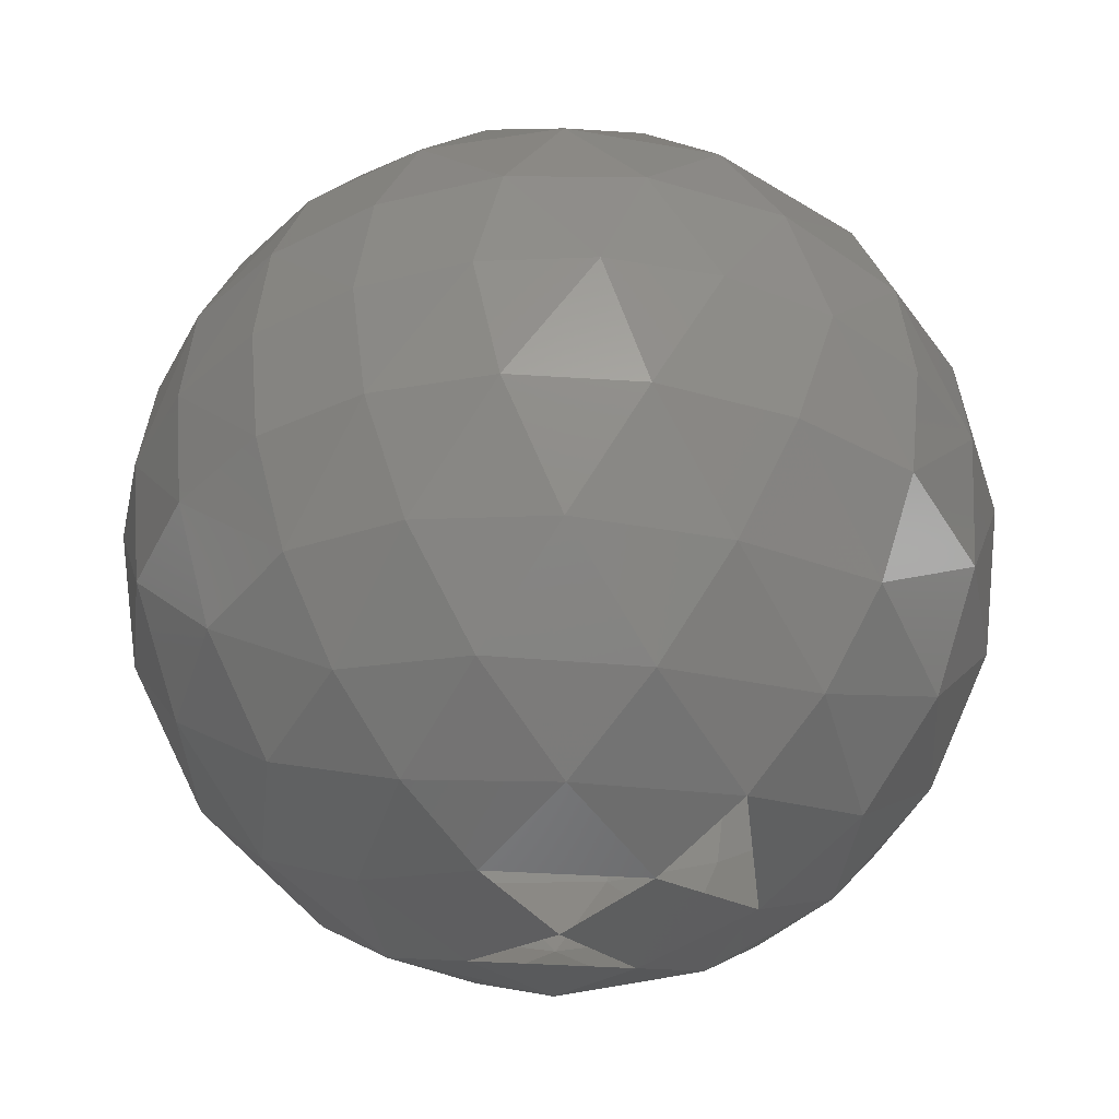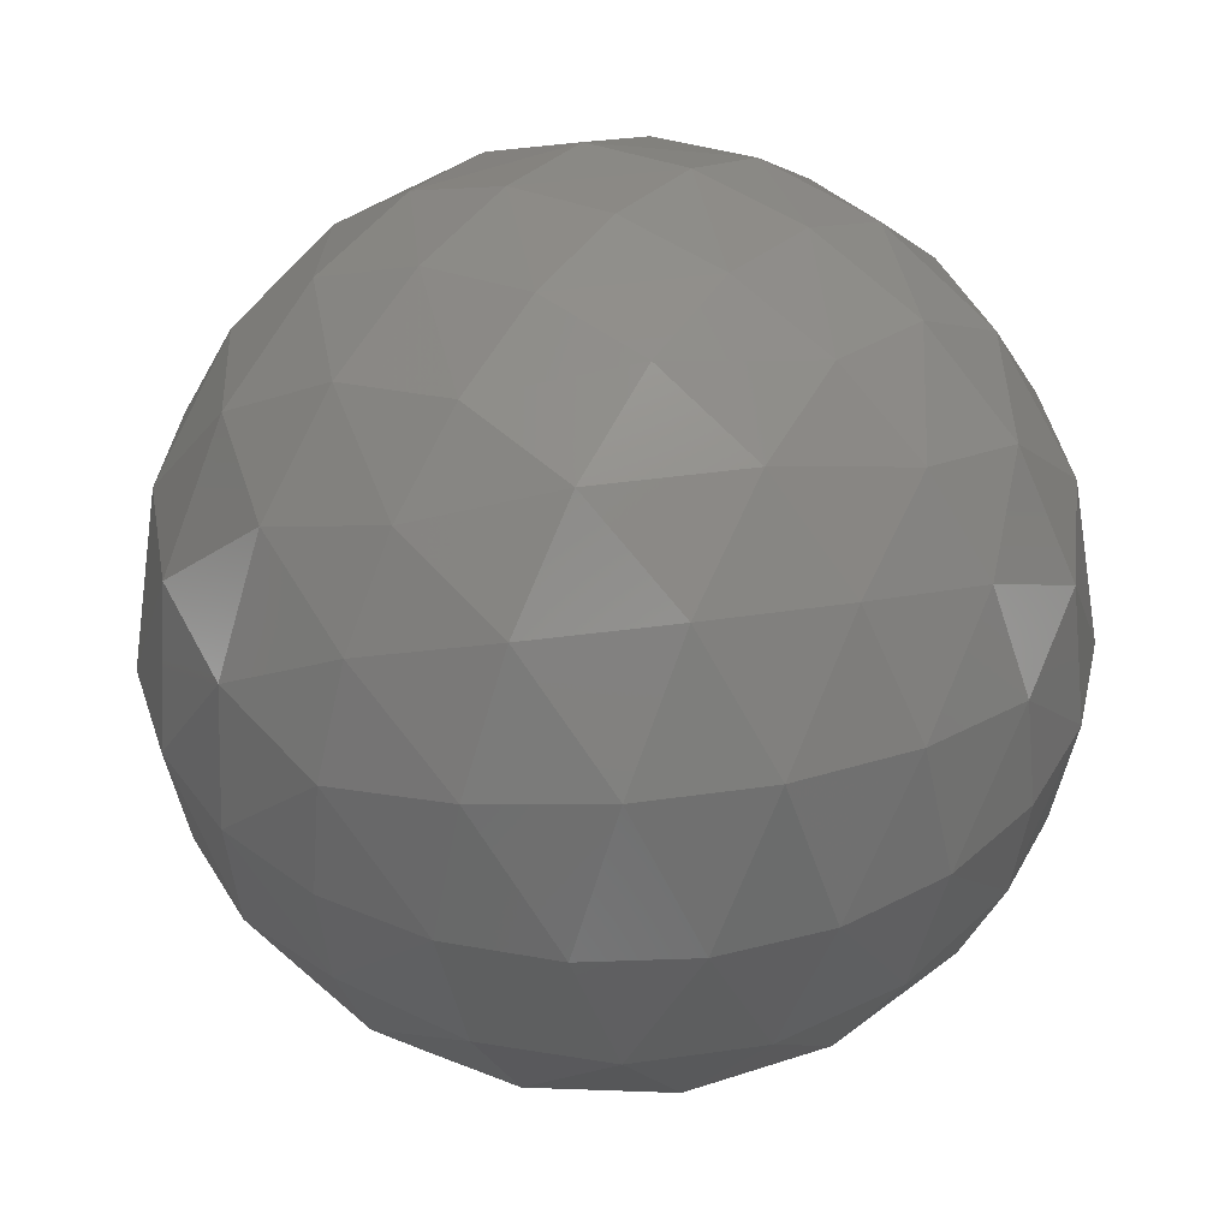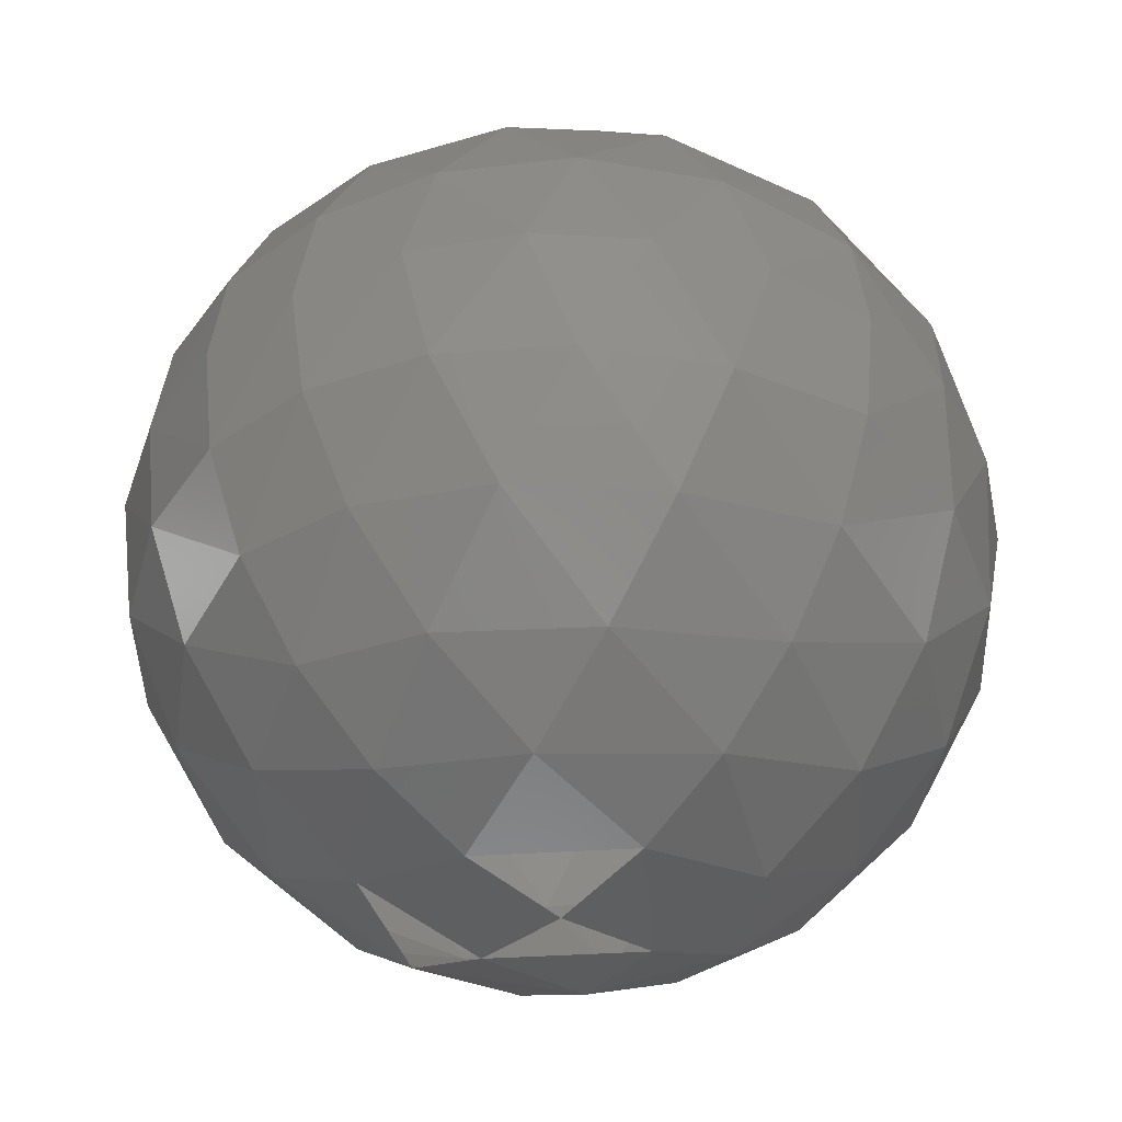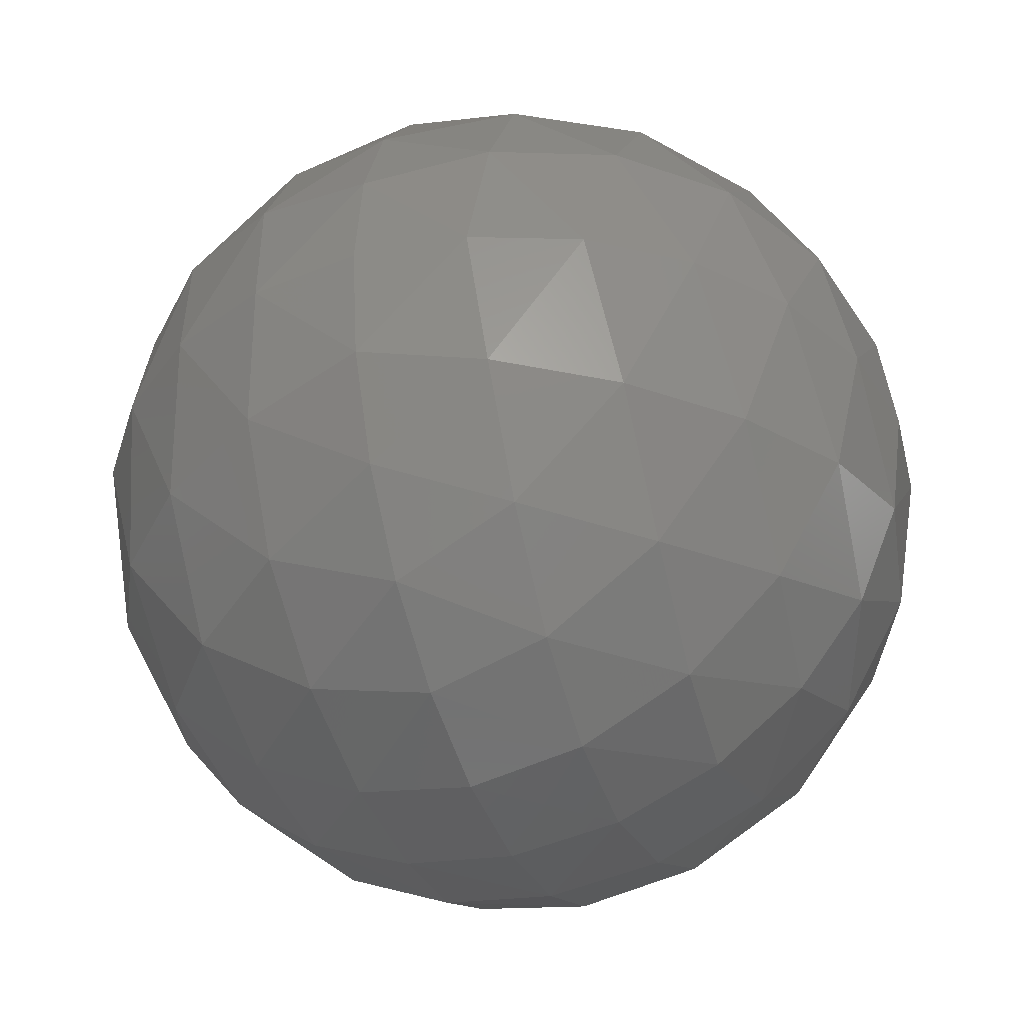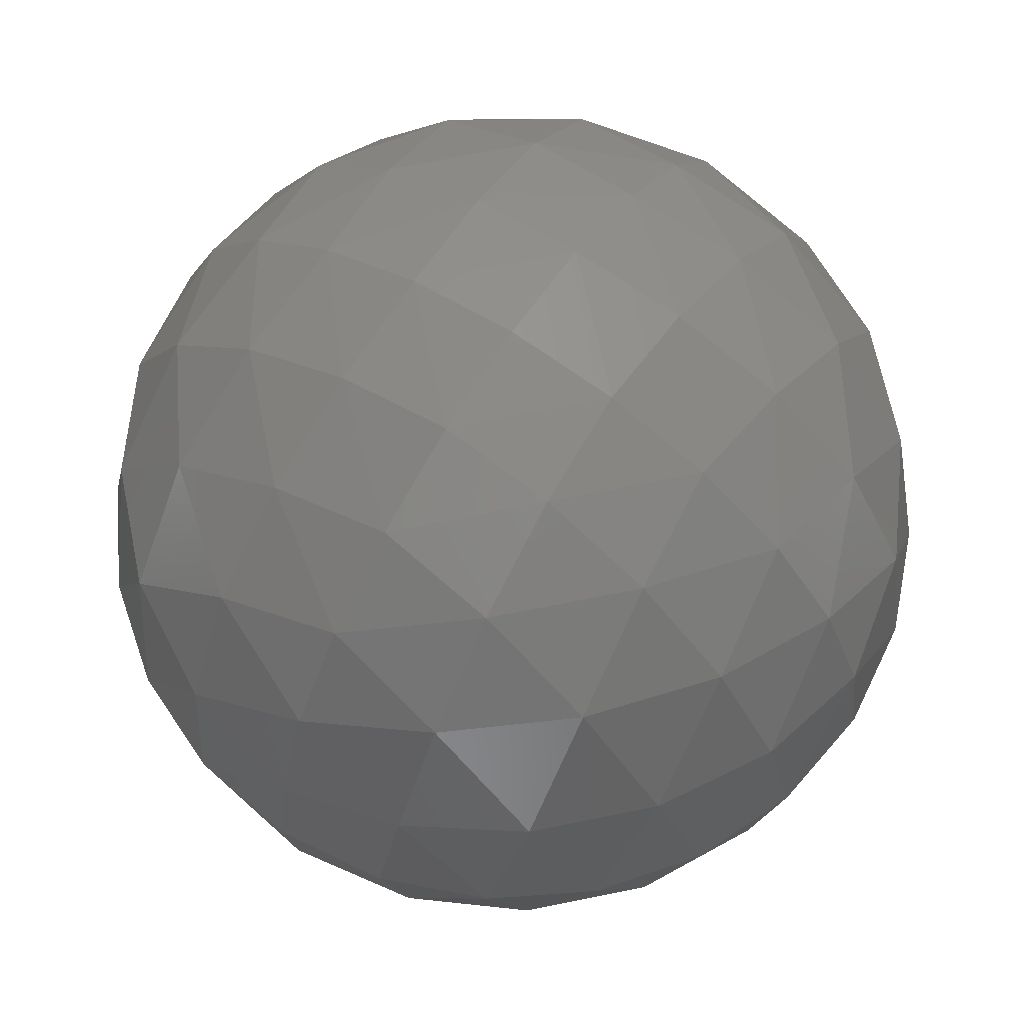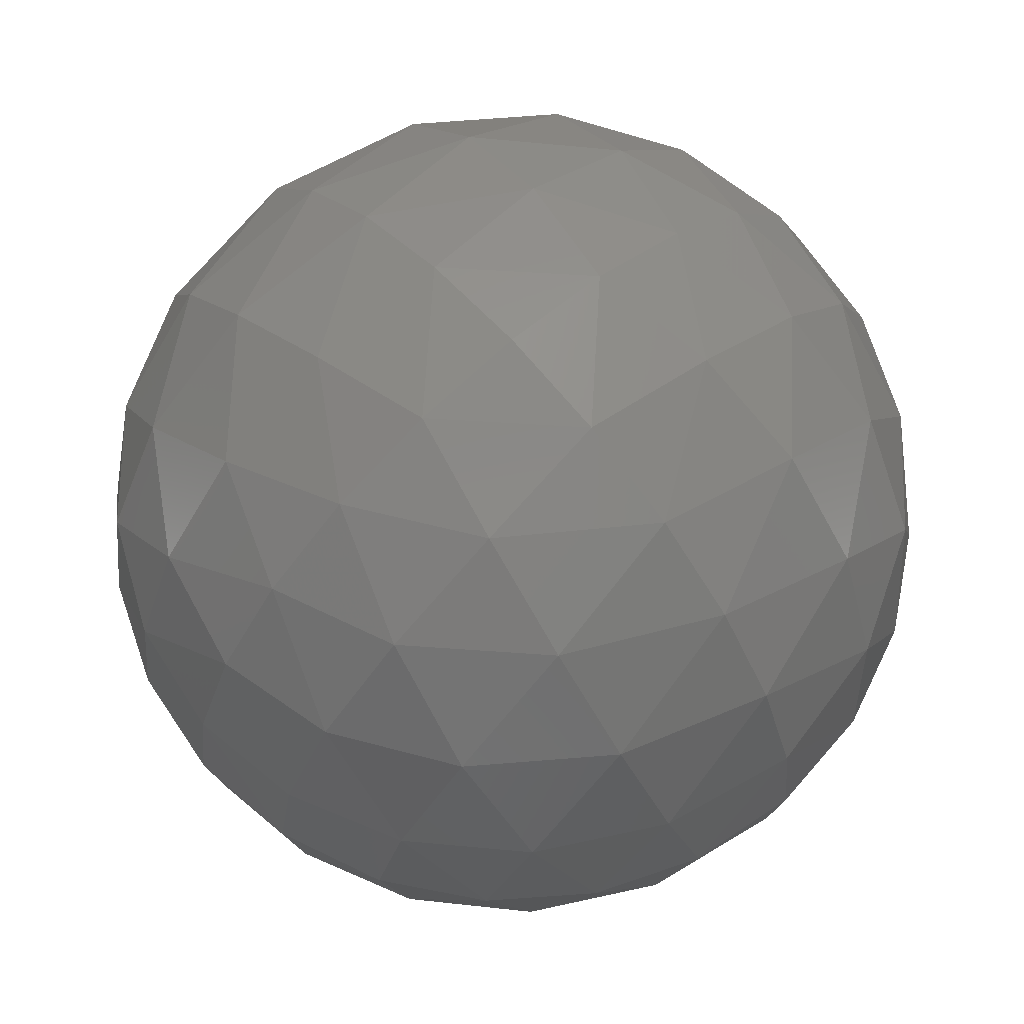
<metadata>
{"format":"stl","ext":"stl","renderer":"f3d","projection":"perspective","resolution":1024,"background":"white","views":[{"elev":-38.2,"azim":-139.8,"up":"+Z"},{"elev":40.4,"azim":35.0,"up":"+Y"},{"elev":-42.3,"azim":49.2,"up":"+Z"},{"elev":-38.0,"azim":20.8,"up":"+Y"},{"elev":66.9,"azim":33.4,"up":"+Y"},{"elev":68.0,"azim":-131.5,"up":"+Z"}]}
</metadata>
<code>
# stl→obj: 146 verts, 285 faces
v 1.5 1.5 0
v 1.5 1.112 0.05111
v 1.112 1.5 0.05111
v 1.5 1.888 0.05111
v 1.888 1.5 0.05111
v 1.5 0.75 0.201
v 1.07 1.022 0.145
v 1.07 1.978 0.145
v 1.5 2.25 0.201
v 1.93 1.022 0.145
v 0.75 1.5 0.201
v 2.25 1.5 0.201
v 1.93 1.978 0.145
v 1.066 0.6024 0.3794
v 0.6783 0.9745 0.3605
v 2.322 2.026 0.3605
v 1.934 2.398 0.3794
v 1.066 2.398 0.3794
v 2.322 0.9745 0.3605
v 1.934 0.6024 0.3794
v 0.6783 2.026 0.3605
v 2.561 1.5 0.4393
v 1.5 2.561 0.4393
v 1.5 0.4393 0.4393
v 0.4393 1.5 0.4393
v 0.3605 2.026 0.6783
v 0.6784 0.5513 0.6784
v 0.3605 0.9745 0.6783
v 2.64 2.026 0.6783
v 2.322 2.449 0.6784
v 2.322 0.5513 0.6784
v 2.64 0.9745 0.6783
v 0.6784 2.449 0.6784
v 1.081 0.2939 0.7127
v 1.919 2.706 0.7127
v 1.919 0.2939 0.7127
v 1.081 2.706 0.7127
v 0.201 1.5 0.75
v 1.5 2.799 0.75
v 1.5 0.201 0.75
v 2.799 1.5 0.75
v 2.621 0.6024 1.066
v 0.3794 2.398 1.066
v 2.855 1.022 1.07
v 0.145 1.978 1.07
v 2.621 2.398 1.066
v 2.855 1.978 1.07
v 0.145 1.022 1.07
v 0.3794 0.6024 1.066
v 2.287 2.706 1.081
v 0.7127 0.2939 1.081
v 0.7127 2.706 1.081
v 2.287 0.2939 1.081
v 1.901 0.1113 1.099
v 1.901 2.889 1.099
v 1.099 0.1113 1.099
v 1.099 2.889 1.099
v 2.949 1.5 1.112
v 1.5 0.05111 1.112
v 1.5 2.949 1.112
v 0.05111 1.5 1.112
v 0.201 2.25 1.5
v 0.201 0.75 1.5
v 2.799 0.75 1.5
v 0.4393 0.4393 1.5
v 2.561 2.561 1.5
v 2.799 2.25 1.5
v 0.4393 2.561 1.5
v 2.561 0.4393 1.5
v 0.05111 1.112 1.5
v 0.05111 1.888 1.5
v 2.949 1.112 1.5
v 2.949 1.888 1.5
v 0.75 0.201 1.5
v 2.25 0.201 1.5
v 0.75 2.799 1.5
v 2.25 2.799 1.5
v 1.888 0.05111 1.5
v 1.112 2.949 1.5
v 1.112 0.05111 1.5
v 1.888 2.949 1.5
v 1.5 0 1.5
v 1.5 3 1.5
v 3 1.5 1.5
v 0 1.5 1.5
v 2.855 1.978 1.93
v 2.621 2.398 1.934
v 1.099 0.1113 1.901
v 2.949 1.5 1.888
v 0.7127 0.2939 1.919
v 2.855 1.022 1.93
v 1.5 0.05111 1.888
v 0.3794 0.6024 1.934
v 2.621 0.6024 1.934
v 1.5 2.949 1.888
v 1.099 2.889 1.901
v 2.287 0.2939 1.919
v 2.287 2.706 1.919
v 0.7127 2.706 1.919
v 1.901 2.889 1.901
v 0.145 1.978 1.93
v 0.3794 2.398 1.934
v 1.901 0.1113 1.901
v 0.145 1.022 1.93
v 0.05111 1.5 1.888
v 1.5 2.799 2.25
v 2.799 1.5 2.25
v 0.201 1.5 2.25
v 1.5 0.201 2.25
v 1.081 0.2939 2.287
v 1.919 2.706 2.287
v 1.919 0.2939 2.287
v 1.081 2.706 2.287
v 2.322 2.449 2.322
v 0.6784 0.5513 2.322
v 0.6784 2.449 2.322
v 2.322 0.5513 2.322
v 0.3605 2.026 2.322
v 2.64 0.9745 2.322
v 2.64 2.026 2.322
v 0.3605 0.9745 2.322
v 2.561 1.5 2.561
v 1.5 2.561 2.561
v 0.4393 1.5 2.561
v 1.5 0.4393 2.561
v 1.066 2.398 2.621
v 1.066 0.6024 2.621
v 1.934 0.6024 2.621
v 1.934 2.398 2.621
v 0.6783 2.026 2.64
v 0.6783 0.9745 2.64
v 2.322 2.026 2.64
v 2.322 0.9745 2.64
v 0.75 1.5 2.799
v 1.5 2.25 2.799
v 1.5 0.75 2.799
v 2.25 1.5 2.799
v 1.07 1.978 2.855
v 1.93 1.978 2.855
v 1.07 1.022 2.855
v 1.93 1.022 2.855
v 1.888 1.5 2.949
v 1.5 1.888 2.949
v 1.5 1.112 2.949
v 1.112 1.5 2.949
v 1.5 1.5 3
f 1 2 3
f 1 4 5
f 6 7 2
f 4 8 9
f 10 2 5
f 8 4 3
f 11 8 3
f 12 10 5
f 5 4 13
f 2 10 6
f 9 13 4
f 5 13 12
f 3 2 7
f 14 15 7
f 7 6 14
f 16 12 13
f 17 16 13
f 15 11 7
f 13 9 17
f 18 9 8
f 10 12 19
f 20 6 10
f 8 21 18
f 10 19 20
f 8 11 21
f 22 19 12
f 9 18 23
f 23 17 9
f 12 16 22
f 6 20 24
f 24 14 6
f 11 15 25
f 25 21 11
f 21 25 26
f 27 28 15
f 29 22 16
f 30 29 16
f 28 25 15
f 31 20 19
f 19 32 31
f 21 26 33
f 19 22 32
f 16 17 30
f 33 18 21
f 15 14 27
f 14 24 34
f 34 27 14
f 35 30 17
f 17 23 35
f 36 24 20
f 20 31 36
f 37 23 18
f 18 33 37
f 38 26 25
f 39 35 23
f 24 36 40
f 23 37 39
f 41 32 22
f 25 28 38
f 22 29 41
f 40 34 24
f 42 31 32
f 43 33 26
f 44 42 32
f 32 41 44
f 45 43 26
f 26 38 45
f 29 46 47
f 29 30 46
f 48 38 28
f 28 49 48
f 47 41 29
f 28 27 49
f 50 46 30
f 27 34 51
f 51 49 27
f 30 35 50
f 52 37 33
f 33 43 52
f 53 36 31
f 31 42 53
f 54 40 36
f 35 39 55
f 36 53 54
f 34 40 56
f 55 50 35
f 57 39 37
f 37 52 57
f 56 51 34
f 58 44 41
f 40 54 59
f 60 55 39
f 41 47 58
f 39 57 60
f 59 56 40
f 61 45 38
f 38 48 61
f 43 45 62
f 63 48 49
f 42 44 64
f 49 51 65
f 49 65 63
f 46 66 67
f 68 52 43
f 46 50 66
f 67 47 46
f 69 53 42
f 64 69 42
f 62 68 43
f 48 63 70
f 71 62 45
f 45 61 71
f 44 58 72
f 72 64 44
f 70 61 48
f 47 67 73
f 73 58 47
f 51 74 65
f 75 54 53
f 76 57 52
f 50 77 66
f 68 76 52
f 51 56 74
f 50 55 77
f 69 75 53
f 78 59 54
f 79 60 57
f 56 80 74
f 56 59 80
f 55 60 81
f 55 81 77
f 76 79 57
f 75 78 54
f 59 82 80
f 60 83 81
f 58 73 84
f 79 83 60
f 61 70 85
f 84 72 58
f 78 82 59
f 85 71 61
f 86 73 67
f 87 86 67
f 88 74 80
f 89 84 73
f 86 89 73
f 90 65 74
f 72 89 91
f 72 84 89
f 74 88 90
f 92 80 82
f 65 90 93
f 64 91 94
f 64 72 91
f 83 79 95
f 79 76 96
f 94 97 69
f 87 67 66
f 66 98 87
f 96 95 79
f 80 92 88
f 69 64 94
f 76 68 99
f 99 96 76
f 98 66 77
f 77 100 98
f 62 71 101
f 62 101 102
f 97 103 75
f 100 77 81
f 81 95 100
f 93 63 65
f 95 81 83
f 75 69 97
f 93 104 63
f 103 92 78
f 102 99 68
f 71 85 105
f 78 75 103
f 82 78 92
f 105 85 70
f 104 105 70
f 68 62 102
f 104 70 63
f 71 105 101
f 95 96 106
f 89 86 107
f 108 101 105
f 92 103 109
f 106 100 95
f 105 104 108
f 107 91 89
f 109 88 92
f 88 109 110
f 110 90 88
f 100 106 111
f 111 98 100
f 112 109 103
f 103 97 112
f 96 99 113
f 113 106 96
f 98 111 114
f 115 93 90
f 90 110 115
f 114 87 98
f 116 113 99
f 117 112 97
f 97 94 117
f 99 102 116
f 101 108 118
f 91 107 119
f 118 102 101
f 119 94 91
f 120 107 86
f 121 108 104
f 86 87 120
f 104 93 121
f 93 115 121
f 119 117 94
f 118 116 102
f 87 114 120
f 122 119 107
f 123 111 106
f 108 121 124
f 107 120 122
f 125 110 109
f 106 113 123
f 124 118 108
f 109 112 125
f 113 116 126
f 127 115 110
f 128 125 112
f 111 123 129
f 110 125 127
f 126 123 113
f 129 114 111
f 112 117 128
f 130 126 116
f 115 127 131
f 132 120 114
f 114 129 132
f 133 128 117
f 117 119 133
f 131 121 115
f 116 118 130
f 132 122 120
f 131 124 121
f 119 122 133
f 118 124 130
f 124 131 134
f 134 130 124
f 123 126 135
f 136 127 125
f 137 133 122
f 122 132 137
f 135 129 123
f 125 128 136
f 126 130 138
f 139 132 129
f 129 135 139
f 140 131 127
f 128 133 141
f 138 135 126
f 141 136 128
f 127 136 140
f 139 137 132
f 133 137 141
f 130 134 138
f 140 134 131
f 137 139 142
f 142 141 137
f 135 138 143
f 136 141 144
f 134 140 145
f 143 139 135
f 145 138 134
f 144 140 136
f 143 142 139
f 141 142 144
f 138 145 143
f 144 145 140
f 143 145 146
f 144 142 146
f 146 145 144
f 146 142 143

</code>
